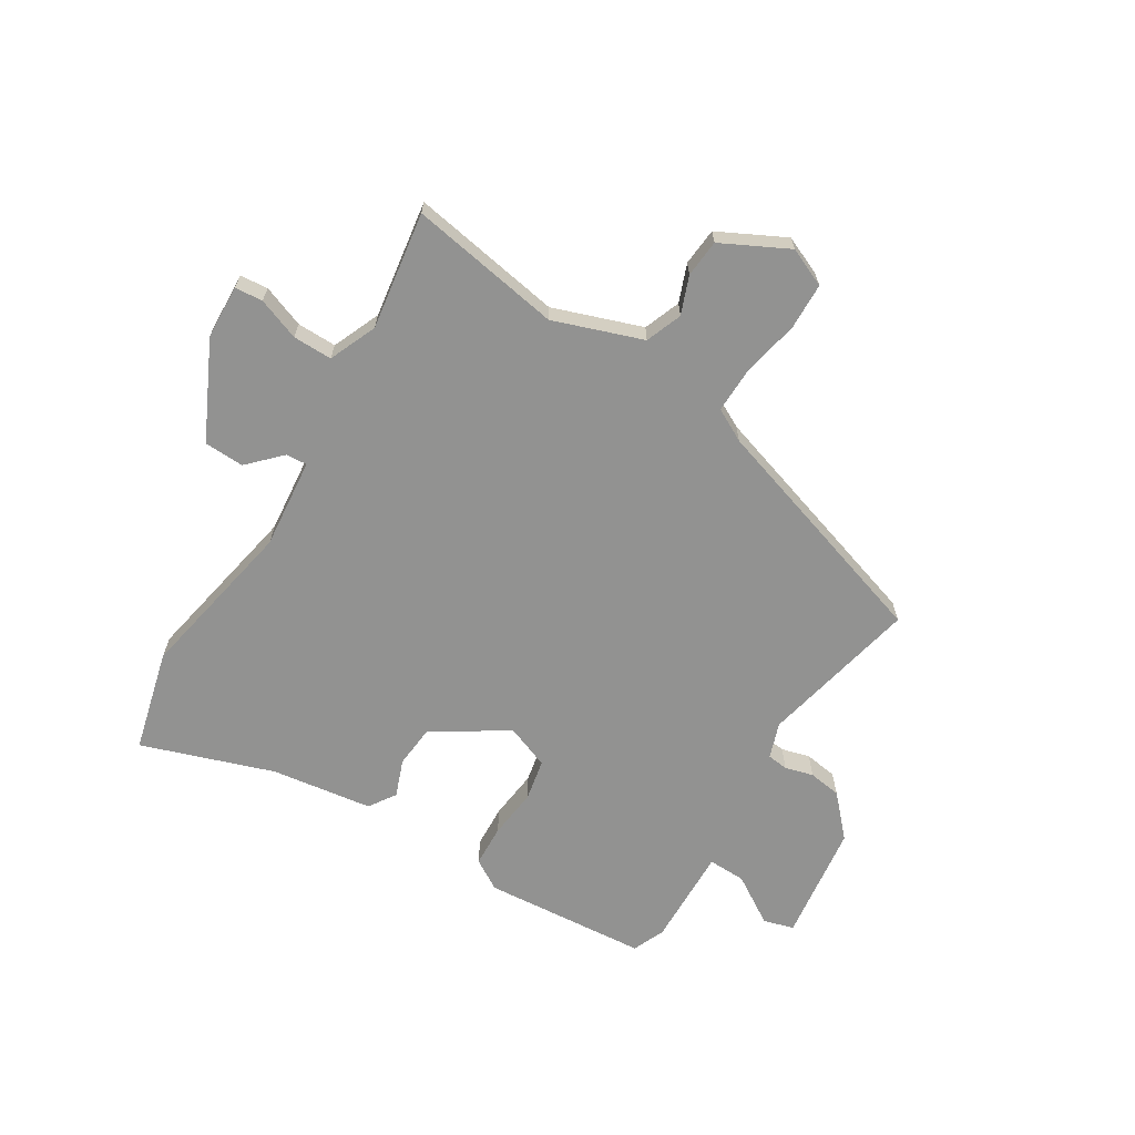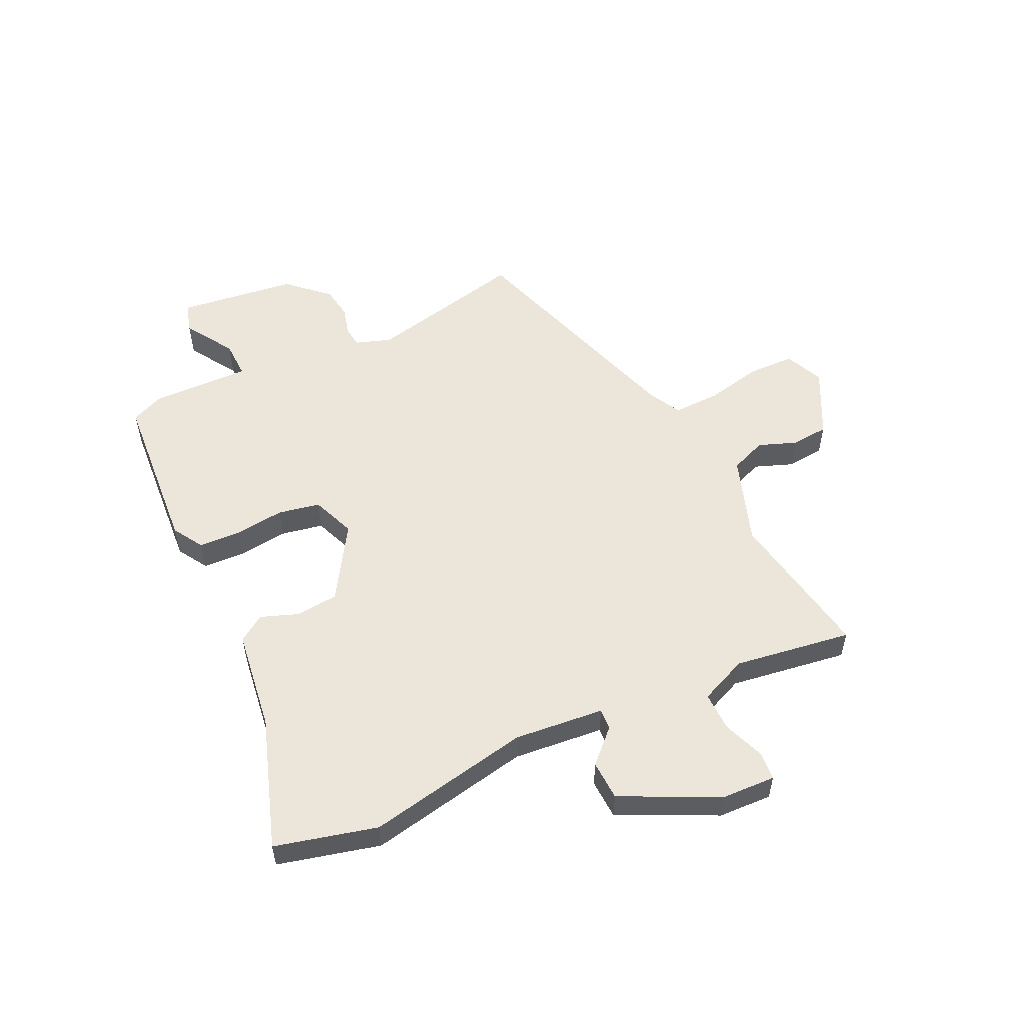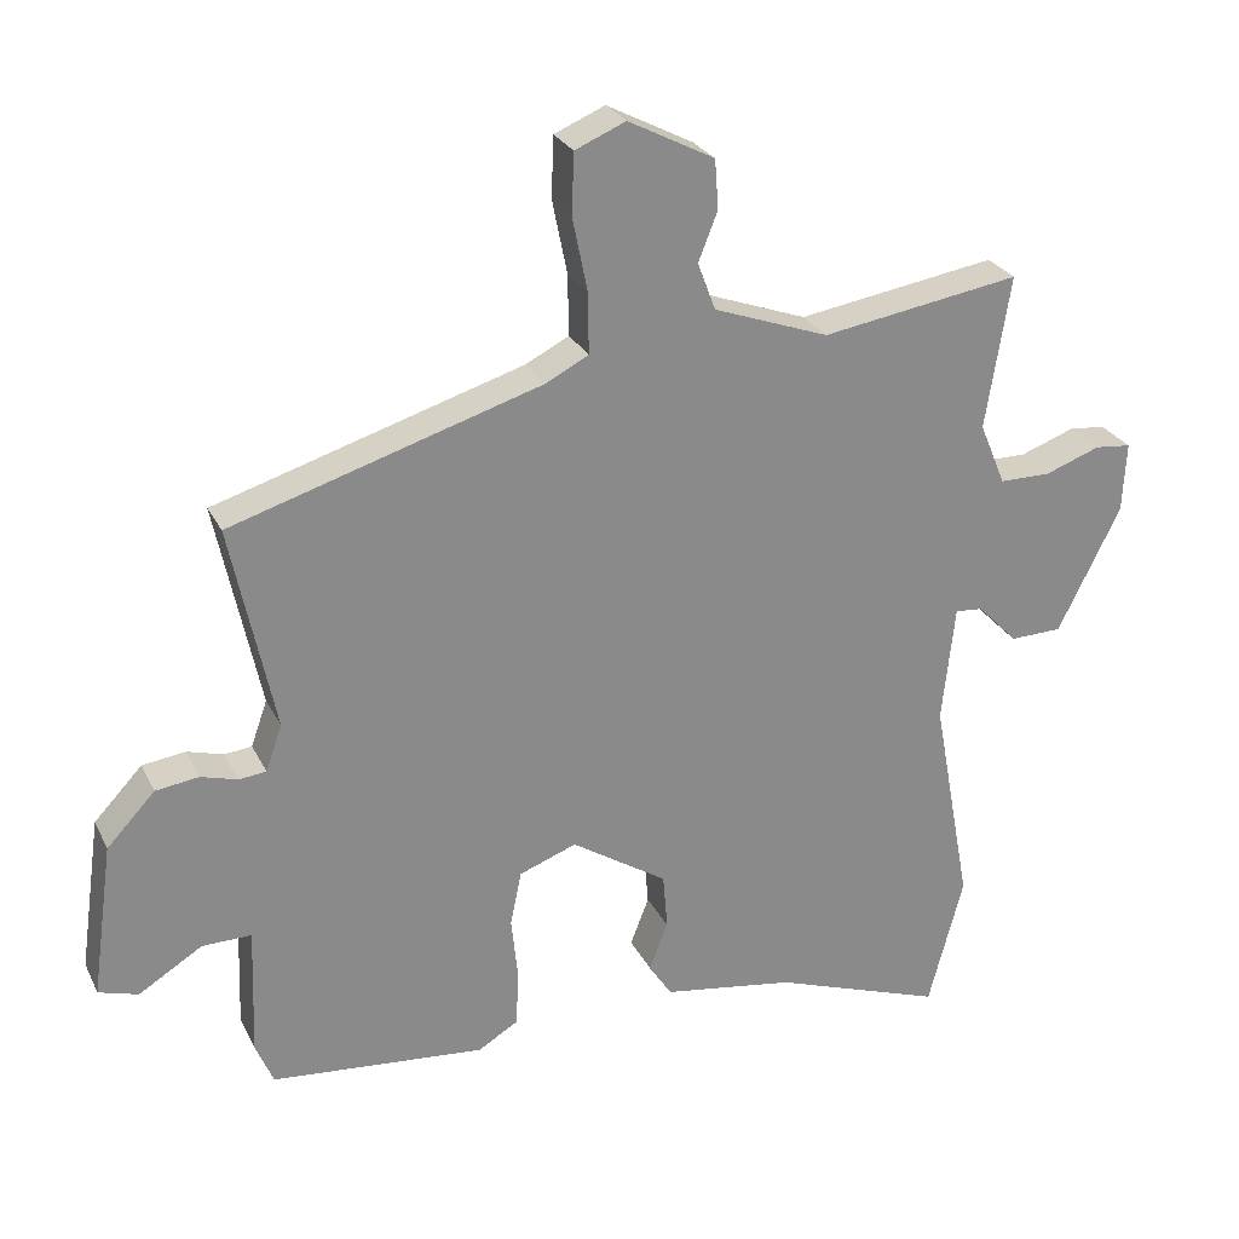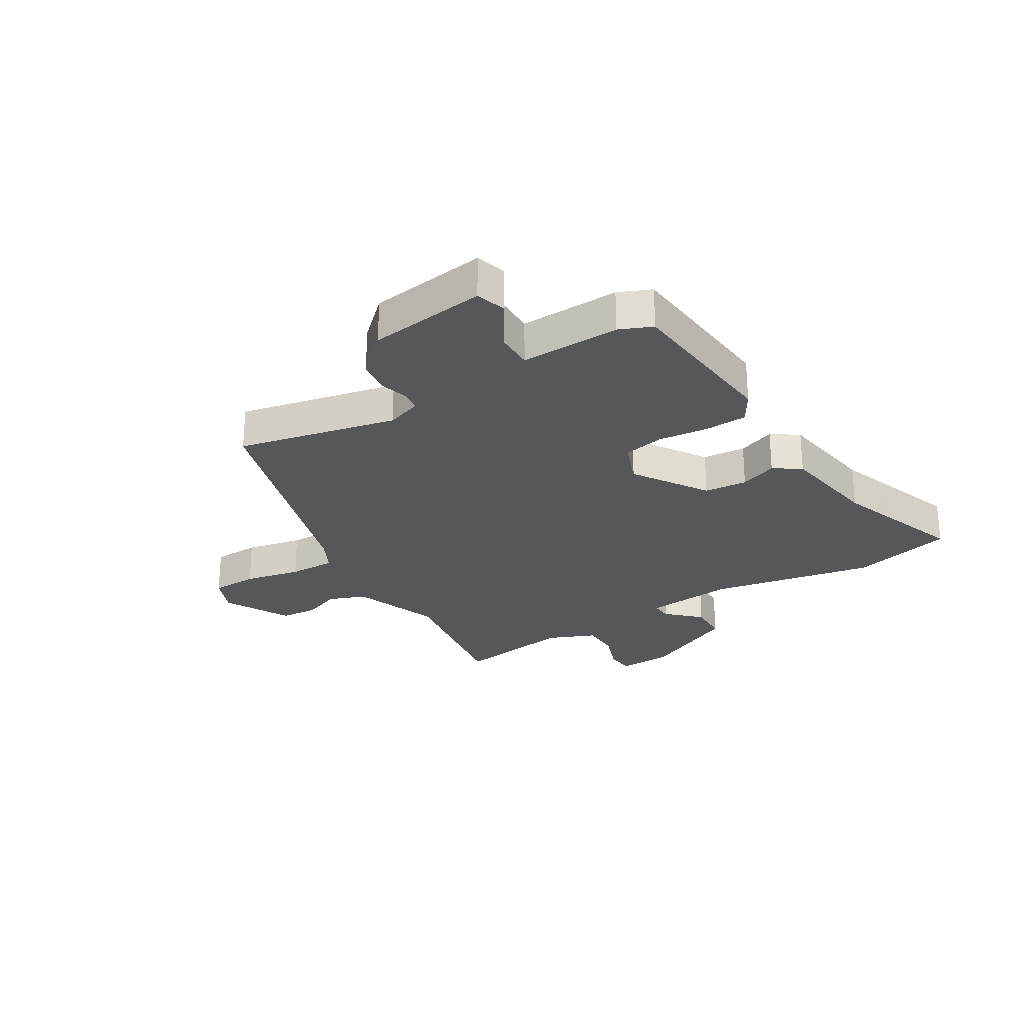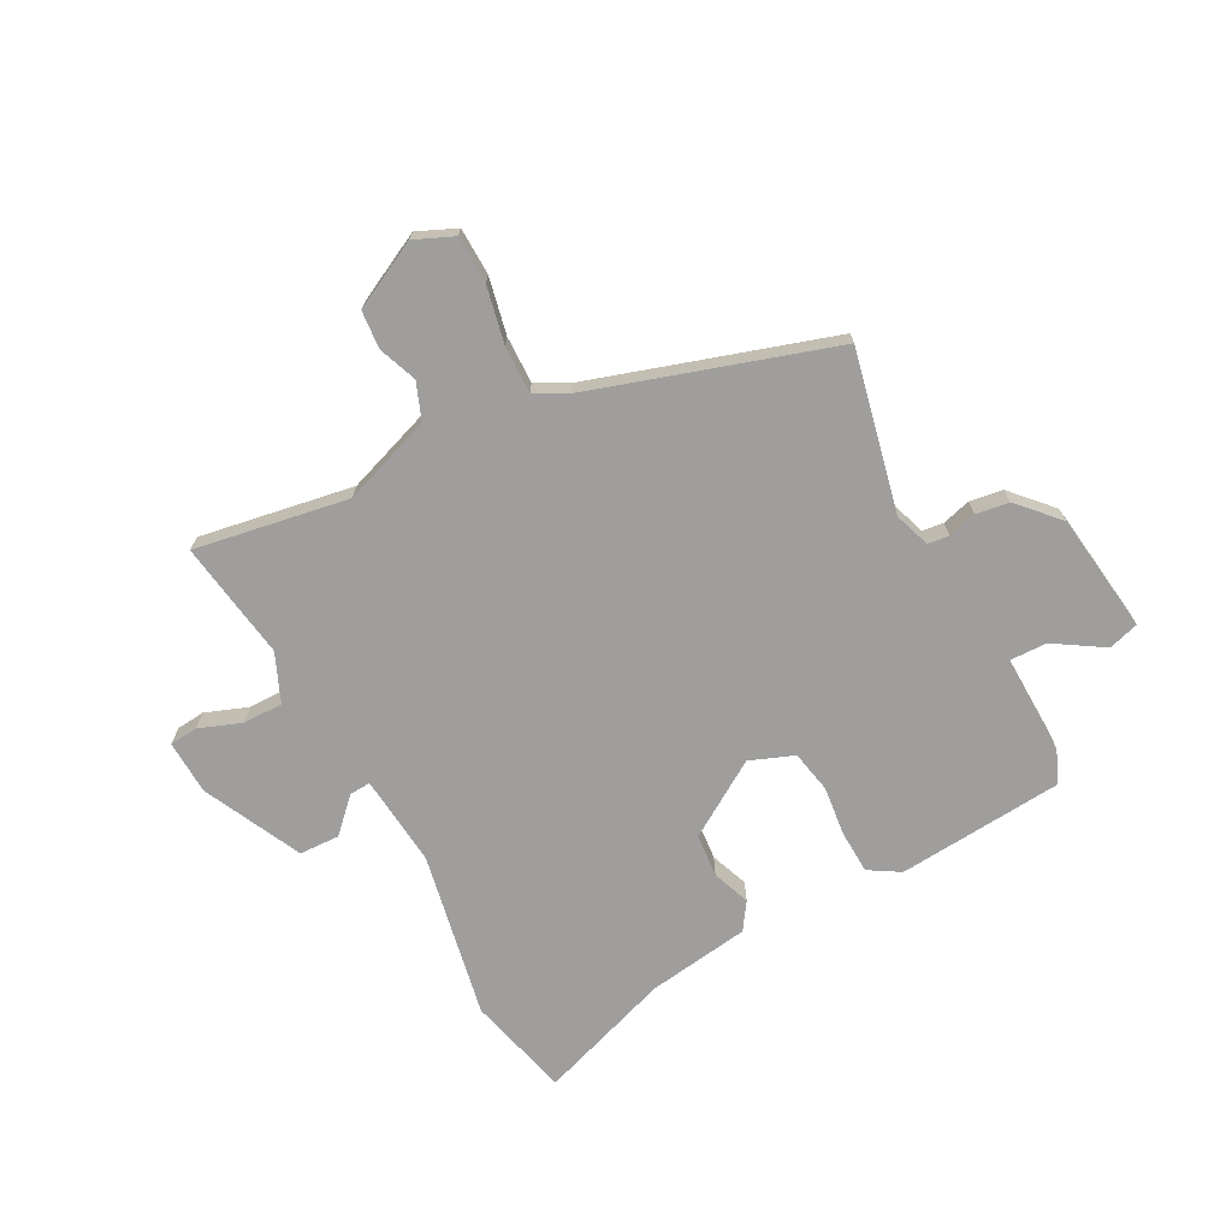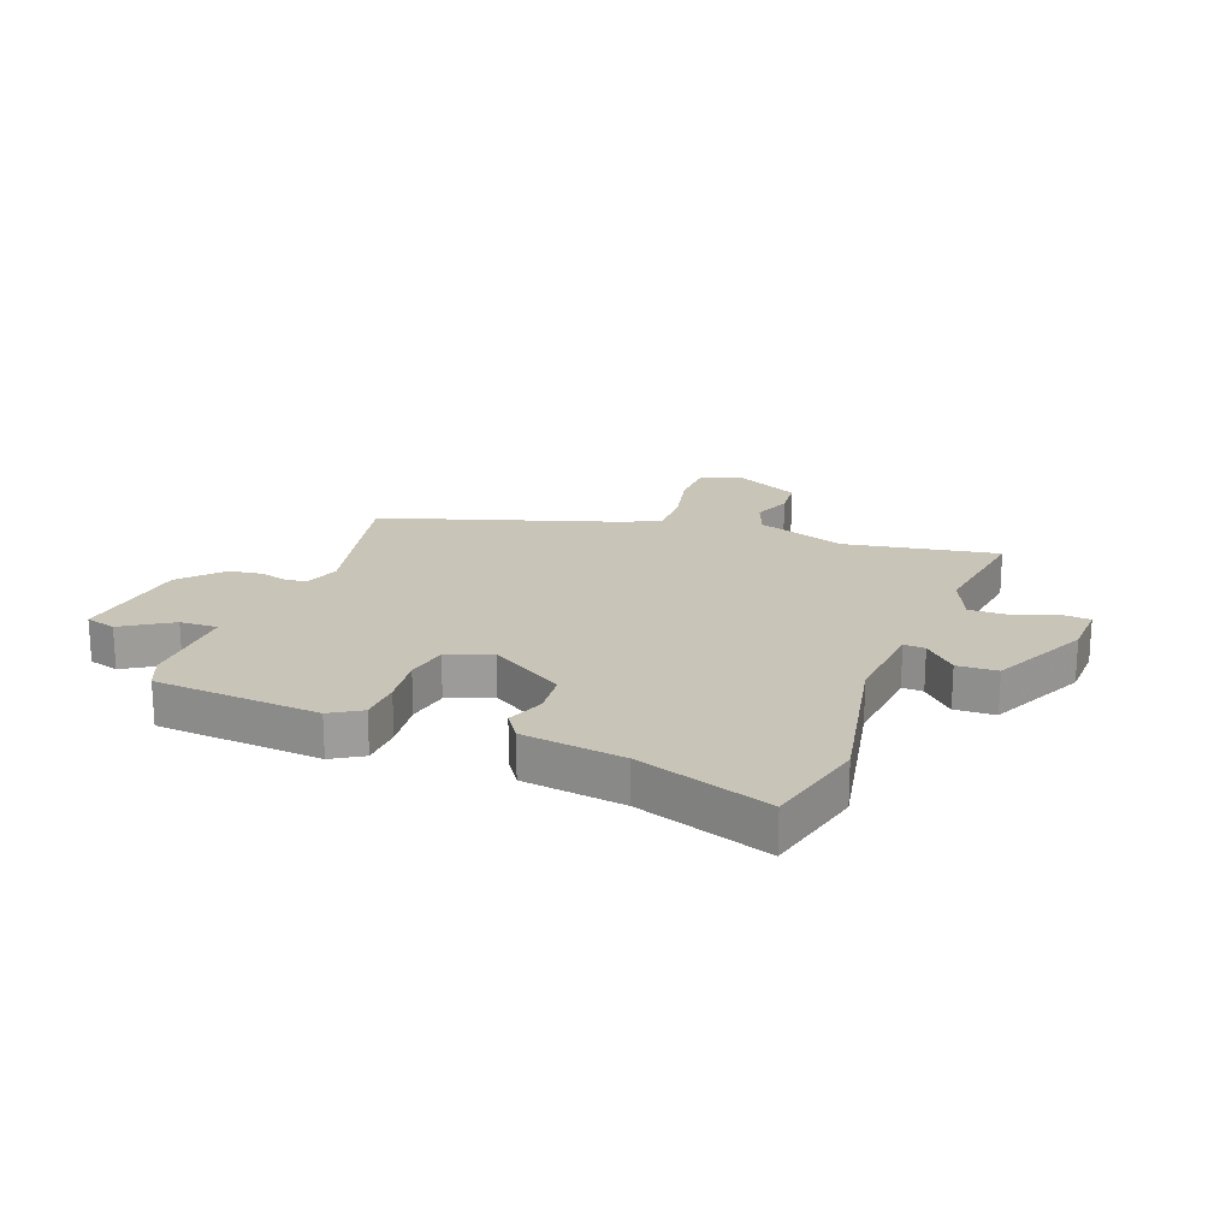
<metadata>
{"format":"obj","ext":"obj","renderer":"f3d","projection":"perspective","resolution":1024,"background":"white","views":[{"elev":-66.2,"azim":-32.1,"up":"+Y"},{"elev":54.5,"azim":-116.1,"up":"+Y"},{"elev":26.5,"azim":158.4,"up":"+Z"},{"elev":-26.4,"azim":121.3,"up":"+Y"},{"elev":-71.0,"azim":27.4,"up":"+Y"},{"elev":20.2,"azim":-160.1,"up":"+Y"}]}
</metadata>
<code>
v -0.476 0.07 -0.591
v -0.523 0.07 -0.413
v -0.47 0.07 -0.125
v -0.487 0.07 0.033
v -0.524 0.07 0.03
v -0.578 0.07 -0.026
v -0.648 0.07 -0.024
v -0.732 0.07 0.145
v -0.737 0.07 0.239
v -0.688 0.07 0.244
v -0.614 0.07 0.217
v -0.545 0.07 0.217
v -0.51 0.07 0.301
v -0.543 0.07 0.507
v -0.276 0.07 0.464
v -0.121 0.07 0.52
v -0.097 0.07 0.584
v -0.123 0.07 0.65
v -0.118 0.07 0.716
v -0.002 0.07 0.776
v 0.066 0.07 0.747
v 0.069 0.07 0.665
v 0.049 0.07 0.566
v 0.048 0.07 0.484
v 0.106 0.07 0.454
v 0.523 0.07 0.326
v 0.464 0.07 0.047
v 0.486 0.07 -0.015
v 0.523 0.07 -0.019
v 0.572 0.07 -0.005
v 0.63 0.07 -0.013
v 0.695 0.07 -0.082
v 0.724 0.07 -0.289
v 0.671 0.07 -0.305
v 0.585 0.07 -0.252
v 0.519 0.07 -0.251
v 0.525 0.07 -0.425
v 0.501 0.07 -0.482
v 0.213 0.07 -0.508
v 0.159 0.07 -0.476
v 0.155 0.07 -0.402
v 0.164 0.07 -0.315
v 0.149 0.07 -0.242
v 0.072 0.07 -0.213
v -0.057 0.07 -0.296
v -0.063 0.07 -0.371
v -0.038 0.07 -0.436
v -0.069 0.07 -0.483
v -0.246 0.07 -0.51
v -0.476 0 -0.591
v -0.523 0 -0.413
v -0.47 0 -0.125
v -0.487 0 0.033
v -0.524 0 0.03
v -0.578 0 -0.026
v -0.648 0 -0.024
v -0.732 0 0.145
v -0.737 0 0.239
v -0.688 0 0.244
v -0.614 0 0.217
v -0.545 0 0.217
v -0.51 0 0.301
v -0.543 0 0.507
v -0.276 0 0.464
v -0.121 0 0.52
v -0.097 0 0.584
v -0.123 0 0.65
v -0.118 0 0.716
v -0.002 0 0.776
v 0.066 0 0.747
v 0.069 0 0.665
v 0.049 0 0.566
v 0.048 0 0.484
v 0.106 0 0.454
v 0.523 0 0.326
v 0.464 0 0.047
v 0.486 0 -0.015
v 0.523 0 -0.019
v 0.572 0 -0.005
v 0.63 0 -0.013
v 0.695 0 -0.082
v 0.724 0 -0.289
v 0.671 0 -0.305
v 0.585 0 -0.252
v 0.519 0 -0.251
v 0.525 0 -0.425
v 0.501 0 -0.482
v 0.213 0 -0.508
v 0.159 0 -0.476
v 0.155 0 -0.402
v 0.164 0 -0.315
v 0.149 0 -0.242
v 0.072 0 -0.213
v -0.057 0 -0.296
v -0.063 0 -0.371
v -0.038 0 -0.436
v -0.069 0 -0.483
v -0.246 0 -0.51
f 46 47 48 49
f 45 46 49 1
f 39 40 41 42
f 39 42 43
f 36 37 38 39
f 36 39 43
f 35 36 43 44
f 33 34 35
f 32 33 35
f 29 30 31 32
f 28 29 32 35
f 25 26 27
f 24 25 27 28
f 20 21 22 23
f 20 23 24
f 17 18 19 20
f 16 17 20 24
f 15 16 24 28
f 13 14 15 28
f 8 9 10 11
f 8 11 12
f 5 6 7 8
f 4 5 8 12
f 45 1 2 3
f 44 45 3 4
f 13 28 35 44
f 4 12 13 44
f 98 97 96 95
f 50 98 95 94
f 91 90 89 88
f 92 91 88
f 88 87 86 85
f 92 88 85
f 93 92 85 84
f 84 83 82
f 84 82 81
f 81 80 79 78
f 84 81 78 77
f 76 75 74
f 77 76 74 73
f 72 71 70 69
f 73 72 69
f 69 68 67 66
f 73 69 66 65
f 77 73 65 64
f 77 64 63 62
f 60 59 58 57
f 61 60 57
f 57 56 55 54
f 61 57 54 53
f 52 51 50 94
f 53 52 94 93
f 93 84 77 62
f 93 62 61 53
f 1 50 51 2
f 2 51 52 3
f 3 52 53 4
f 4 53 54 5
f 5 54 55 6
f 6 55 56 7
f 7 56 57 8
f 8 57 58 9
f 9 58 59 10
f 10 59 60 11
f 11 60 61 12
f 12 61 62 13
f 13 62 63 14
f 14 63 64 15
f 15 64 65 16
f 16 65 66 17
f 17 66 67 18
f 18 67 68 19
f 19 68 69 20
f 20 69 70 21
f 21 70 71 22
f 22 71 72 23
f 23 72 73 24
f 24 73 74 25
f 25 74 75 26
f 26 75 76 27
f 27 76 77 28
f 28 77 78 29
f 29 78 79 30
f 30 79 80 31
f 31 80 81 32
f 32 81 82 33
f 33 82 83 34
f 34 83 84 35
f 35 84 85 36
f 36 85 86 37
f 37 86 87 38
f 38 87 88 39
f 39 88 89 40
f 40 89 90 41
f 41 90 91 42
f 42 91 92 43
f 43 92 93 44
f 44 93 94 45
f 45 94 95 46
f 46 95 96 47
f 47 96 97 48
f 48 97 98 49
f 49 98 50 1

</code>
